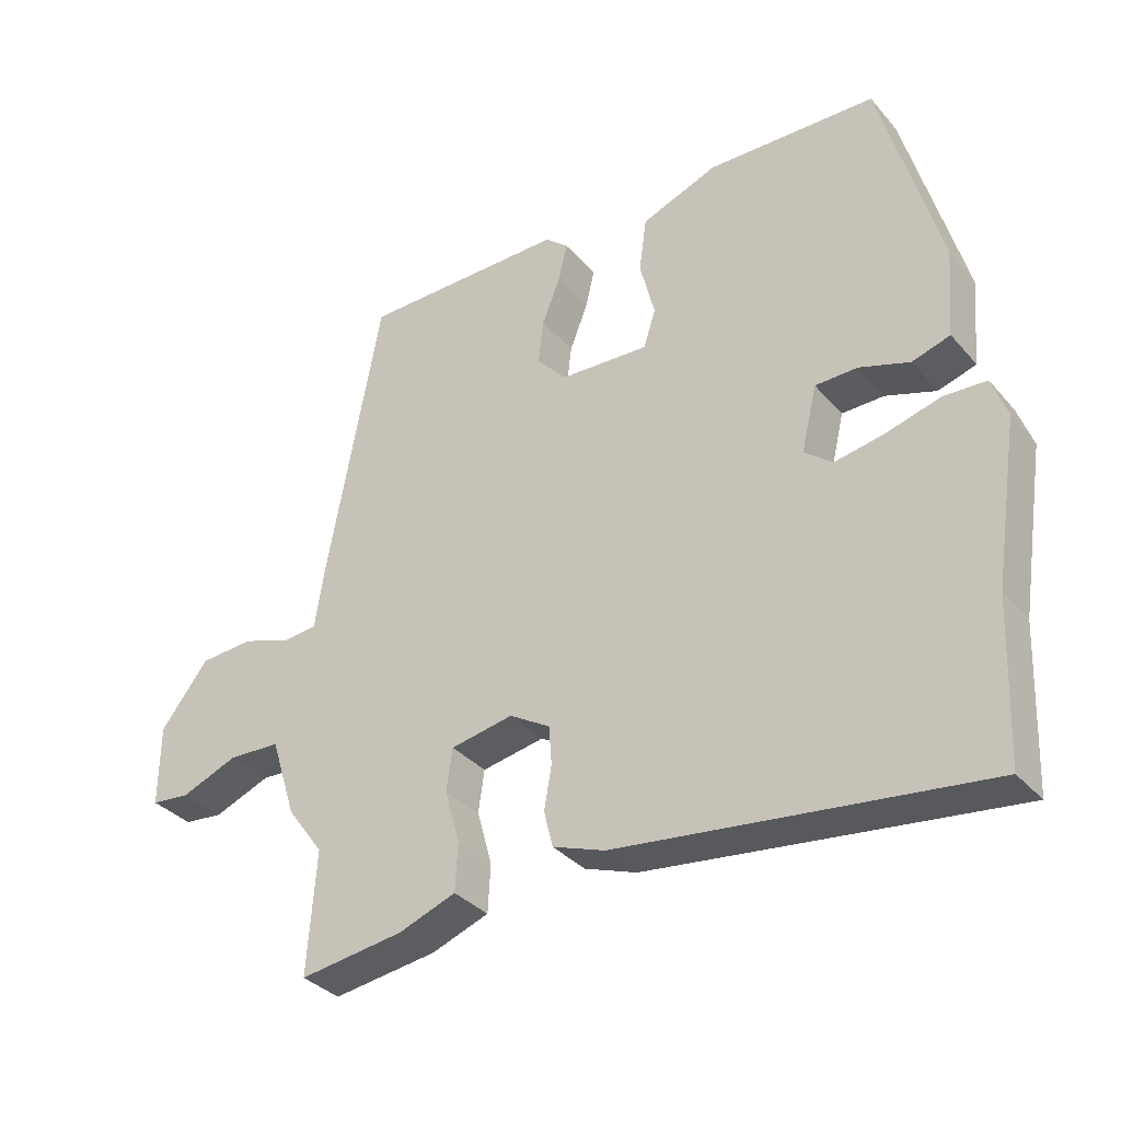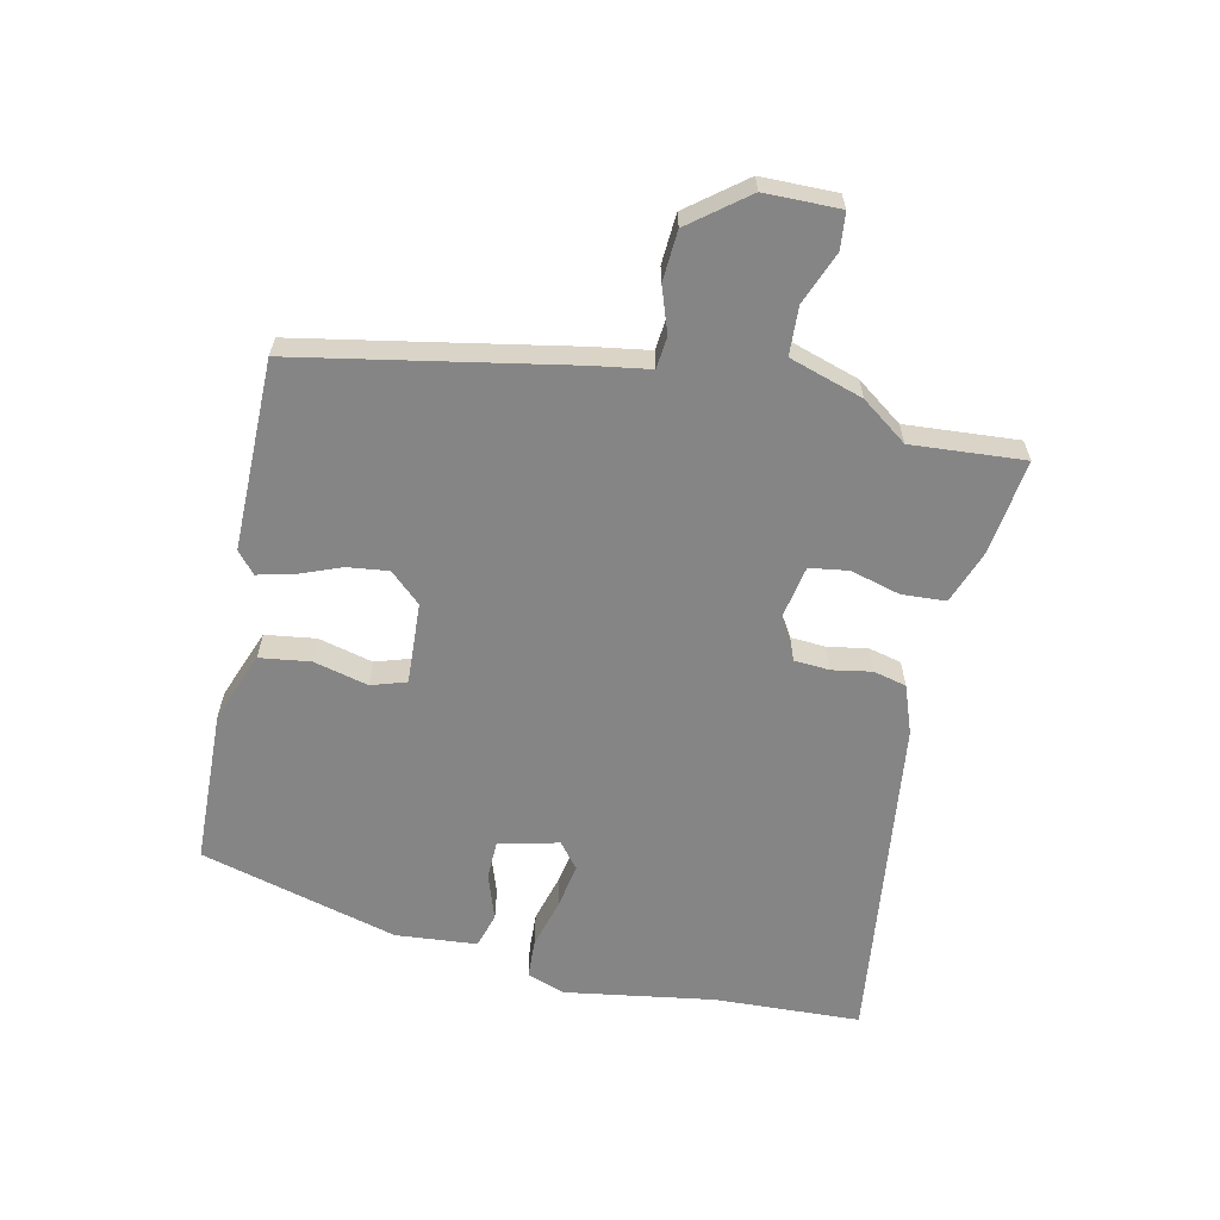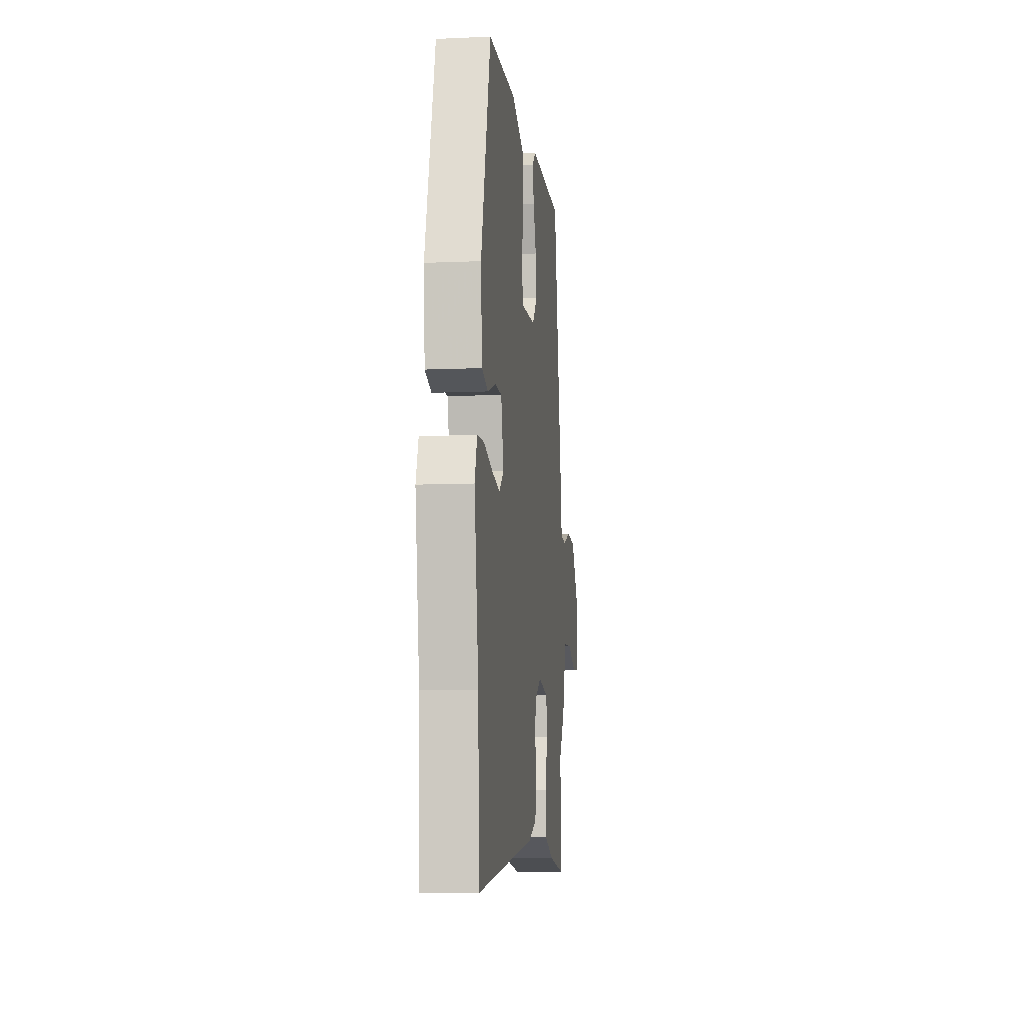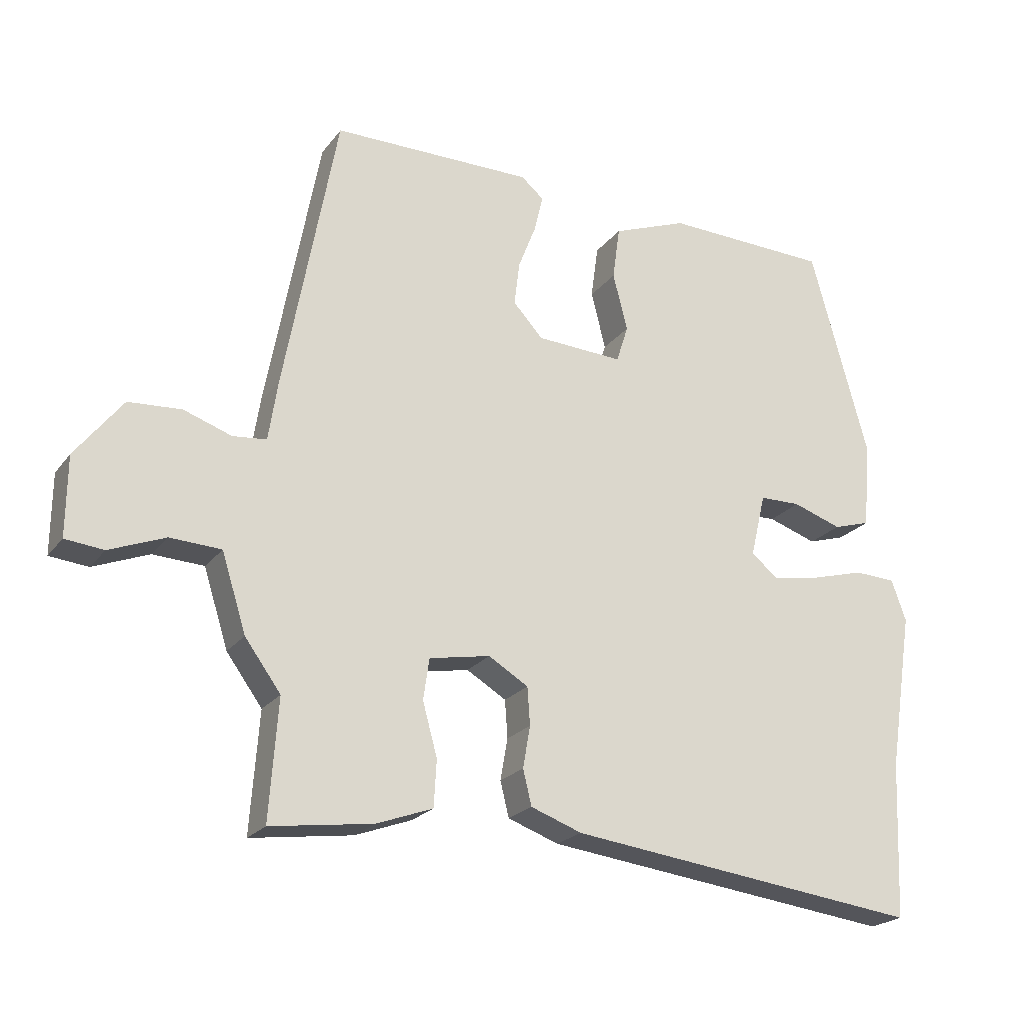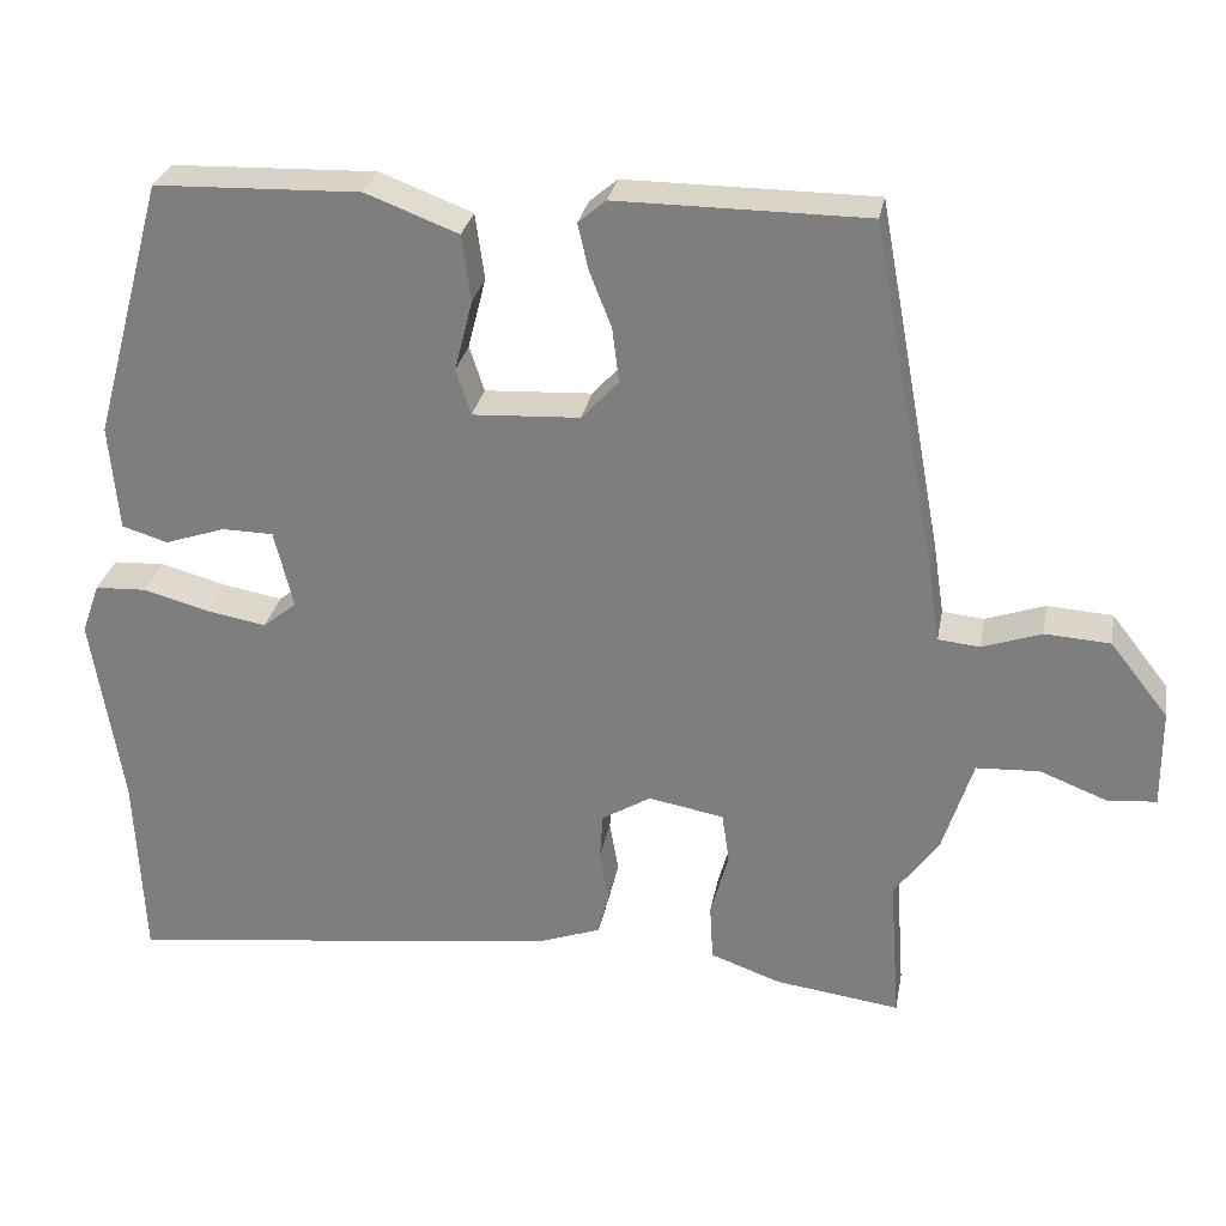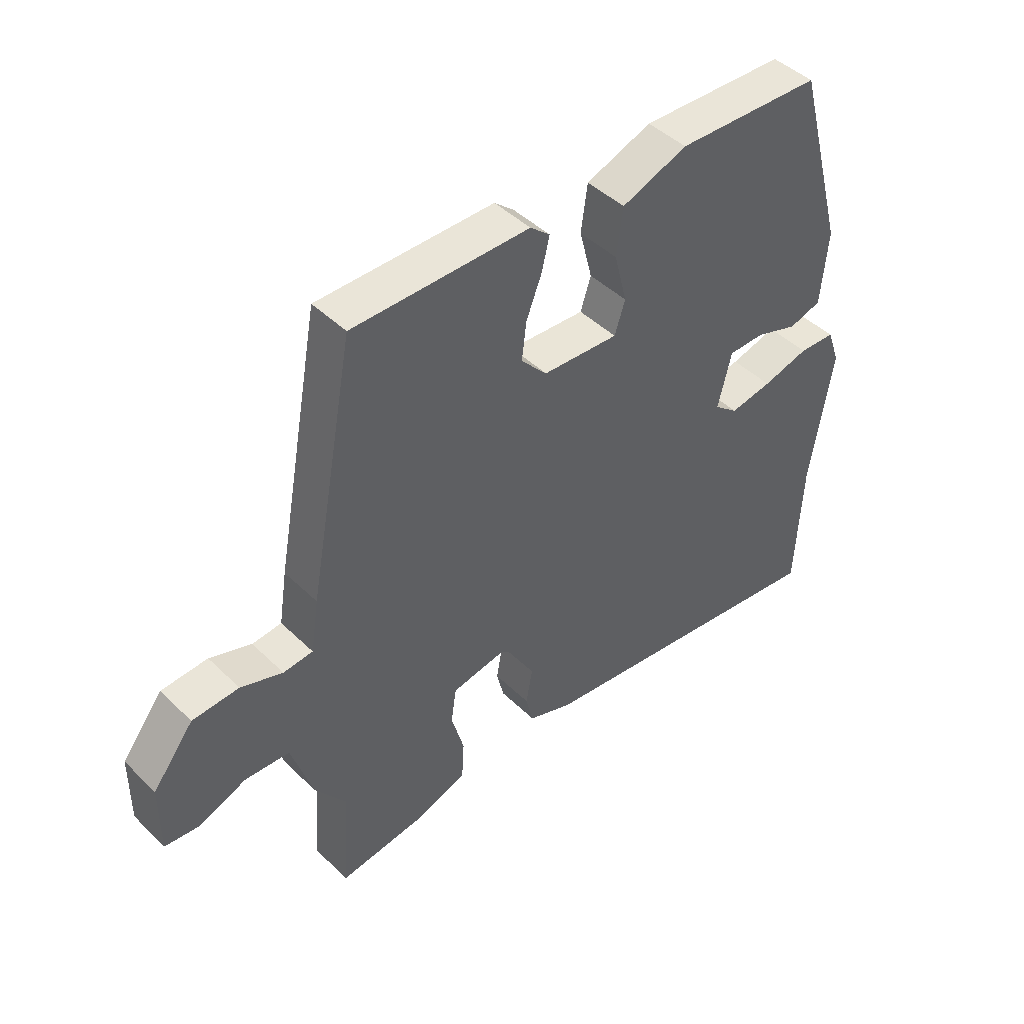
<metadata>
{"format":"obj","ext":"obj","renderer":"f3d","projection":"perspective","resolution":1024,"background":"white","views":[{"elev":-34.4,"azim":-145.4,"up":"+Z"},{"elev":-61.7,"azim":77.7,"up":"+Y"},{"elev":-8.9,"azim":-83.3,"up":"+Z"},{"elev":-22.1,"azim":153.1,"up":"+Z"},{"elev":28.8,"azim":10.4,"up":"+Z"},{"elev":45.1,"azim":138.1,"up":"+Z"}]}
</metadata>
<code>
v -0.497 0.07 -0.574
v -0.507 0.07 -0.339
v -0.544 0.07 -0.101
v -0.522 0.07 -0.039
v -0.459 0.07 -0.036
v -0.379 0.07 -0.058
v -0.306 0.07 -0.071
v -0.265 0.07 -0.038
v -0.288 0.07 0.058
v -0.35 0.07 0.059
v -0.424 0.07 0.034
v -0.48 0.07 0.051
v -0.491 0.07 0.181
v -0.404 0.07 0.498
v -0.154 0.07 0.506
v -0.041 0.07 0.463
v -0.03 0.07 0.382
v -0.052 0.07 0.295
v -0.034 0.07 0.239
v 0.097 0.07 0.246
v 0.142 0.07 0.295
v 0.134 0.07 0.361
v 0.107 0.07 0.43
v 0.094 0.07 0.486
v 0.128 0.07 0.515
v 0.432 0.07 0.514
v 0.512 0.07 0.084
v 0.526 0.07 -0.007
v 0.577 0.07 -0.012
v 0.649 0.07 0.013
v 0.729 0.07 0.008
v 0.8 0.07 -0.083
v 0.801 0.07 -0.203
v 0.743 0.07 -0.209
v 0.659 0.07 -0.176
v 0.582 0.07 -0.18
v 0.545 0.07 -0.297
v 0.491 0.07 -0.371
v 0.504 0.07 -0.551
v 0.35 0.07 -0.53
v 0.265 0.07 -0.499
v 0.261 0.07 -0.429
v 0.283 0.07 -0.349
v 0.274 0.07 -0.287
v 0.182 0.07 -0.27
v 0.122 0.07 -0.306
v 0.118 0.07 -0.363
v 0.129 0.07 -0.426
v 0.116 0.07 -0.479
v 0.039 0.07 -0.507
v -0.497 0 -0.574
v -0.507 0 -0.339
v -0.544 0 -0.101
v -0.522 0 -0.039
v -0.459 0 -0.036
v -0.379 0 -0.058
v -0.306 0 -0.071
v -0.265 0 -0.038
v -0.288 0 0.058
v -0.35 0 0.059
v -0.424 0 0.034
v -0.48 0 0.051
v -0.491 0 0.181
v -0.404 0 0.498
v -0.154 0 0.506
v -0.041 0 0.463
v -0.03 0 0.382
v -0.052 0 0.295
v -0.034 0 0.239
v 0.097 0 0.246
v 0.142 0 0.295
v 0.134 0 0.361
v 0.107 0 0.43
v 0.094 0 0.486
v 0.128 0 0.515
v 0.432 0 0.514
v 0.512 0 0.084
v 0.526 0 -0.007
v 0.577 0 -0.012
v 0.649 0 0.013
v 0.729 0 0.008
v 0.8 0 -0.083
v 0.801 0 -0.203
v 0.743 0 -0.209
v 0.659 0 -0.176
v 0.582 0 -0.18
v 0.545 0 -0.297
v 0.491 0 -0.371
v 0.504 0 -0.551
v 0.35 0 -0.53
v 0.265 0 -0.499
v 0.261 0 -0.429
v 0.283 0 -0.349
v 0.274 0 -0.287
v 0.182 0 -0.27
v 0.122 0 -0.306
v 0.118 0 -0.363
v 0.129 0 -0.426
v 0.116 0 -0.479
v 0.039 0 -0.507
f 47 48 49 50
f 46 47 50 1
f 45 46 1 2
f 40 41 42 43
f 38 39 40 43
f 36 37 38 43
f 36 43 44
f 32 33 34 35
f 32 35 36
f 29 30 31 32
f 28 29 32 36
f 25 26 27 28
f 22 23 24 25
f 21 22 25 28
f 20 21 28 36
f 15 16 17 18
f 15 18 19
f 14 15 19
f 13 14 19
f 10 11 12 13
f 9 10 13 19
f 8 9 19 20
f 3 4 5 6
f 45 2 3 6
f 45 6 7
f 20 36 44 45
f 7 8 20 45
f 100 99 98 97
f 51 100 97 96
f 52 51 96 95
f 93 92 91 90
f 93 90 89 88
f 93 88 87 86
f 94 93 86
f 85 84 83 82
f 86 85 82
f 82 81 80 79
f 86 82 79 78
f 78 77 76 75
f 75 74 73 72
f 78 75 72 71
f 86 78 71 70
f 68 67 66 65
f 69 68 65
f 69 65 64
f 69 64 63
f 63 62 61 60
f 69 63 60 59
f 70 69 59 58
f 56 55 54 53
f 56 53 52 95
f 57 56 95
f 95 94 86 70
f 95 70 58 57
f 1 51 52 2
f 2 52 53 3
f 3 53 54 4
f 4 54 55 5
f 5 55 56 6
f 6 56 57 7
f 7 57 58 8
f 8 58 59 9
f 9 59 60 10
f 10 60 61 11
f 11 61 62 12
f 12 62 63 13
f 13 63 64 14
f 14 64 65 15
f 15 65 66 16
f 16 66 67 17
f 17 67 68 18
f 18 68 69 19
f 19 69 70 20
f 20 70 71 21
f 21 71 72 22
f 22 72 73 23
f 23 73 74 24
f 24 74 75 25
f 25 75 76 26
f 26 76 77 27
f 27 77 78 28
f 28 78 79 29
f 29 79 80 30
f 30 80 81 31
f 31 81 82 32
f 32 82 83 33
f 33 83 84 34
f 34 84 85 35
f 35 85 86 36
f 36 86 87 37
f 37 87 88 38
f 38 88 89 39
f 39 89 90 40
f 40 90 91 41
f 41 91 92 42
f 42 92 93 43
f 43 93 94 44
f 44 94 95 45
f 45 95 96 46
f 46 96 97 47
f 47 97 98 48
f 48 98 99 49
f 49 99 100 50
f 50 100 51 1

</code>
